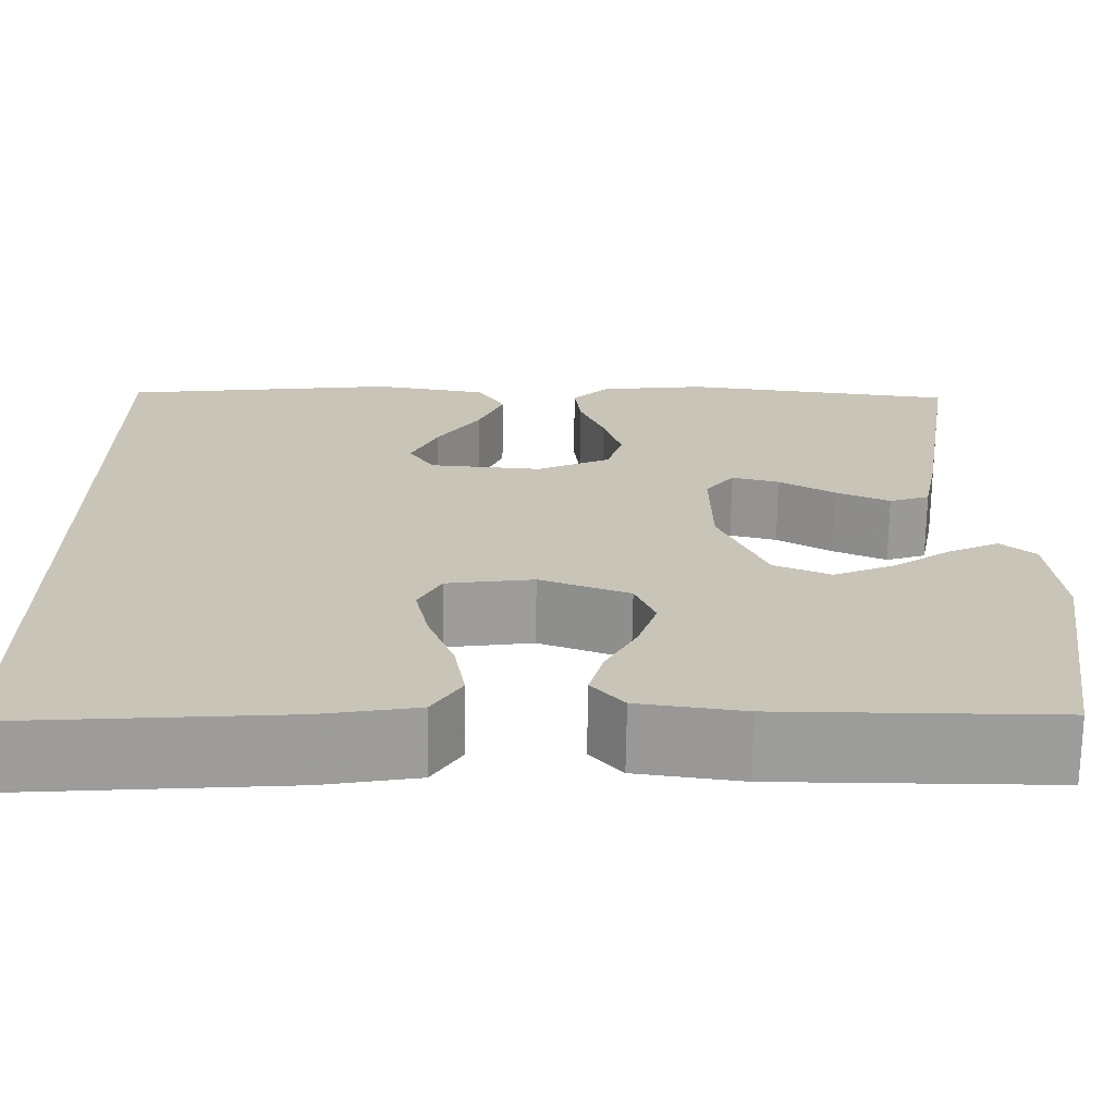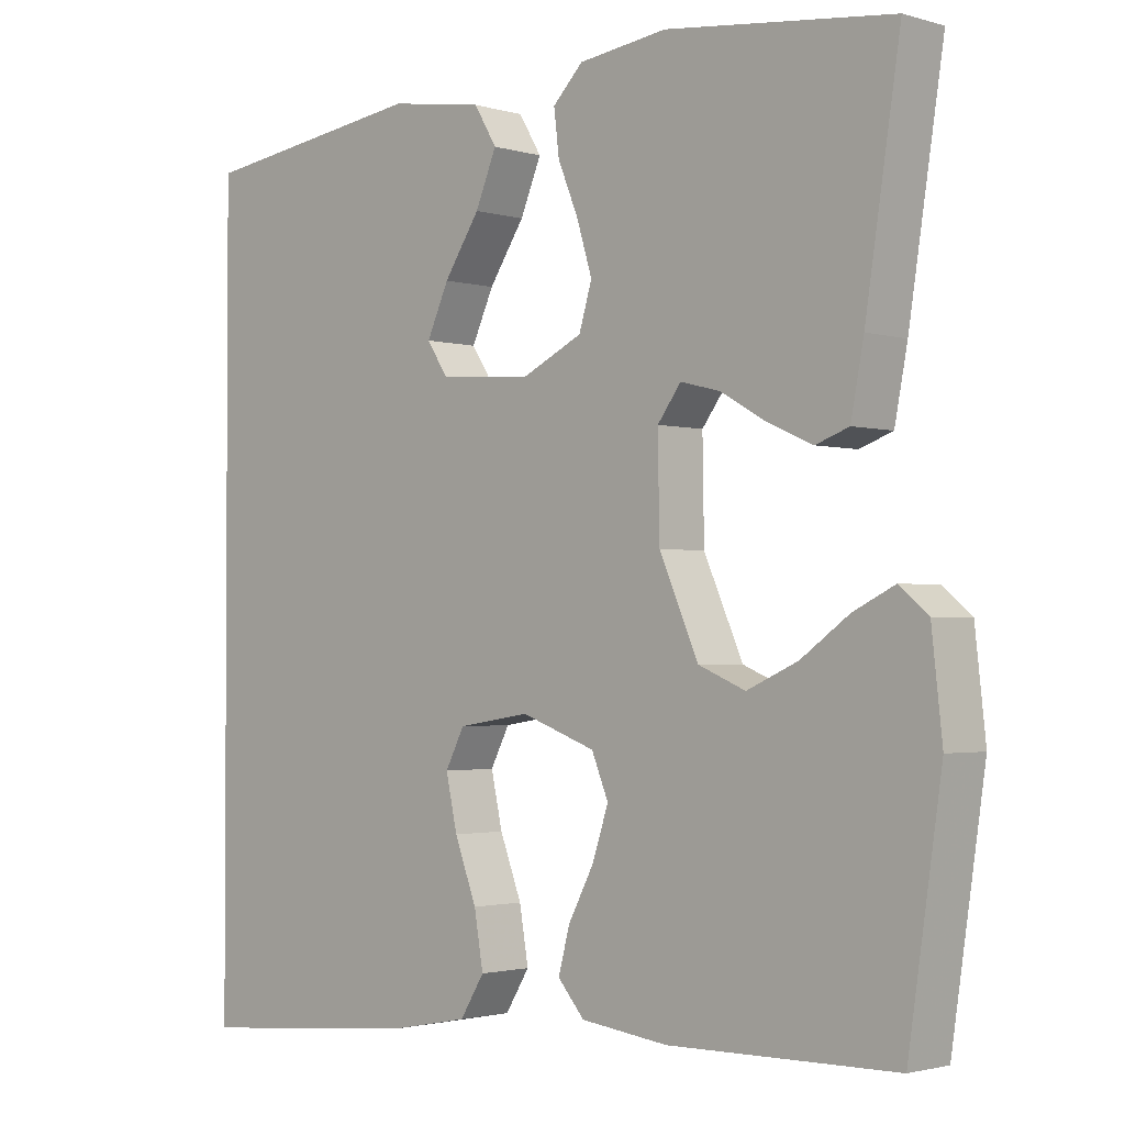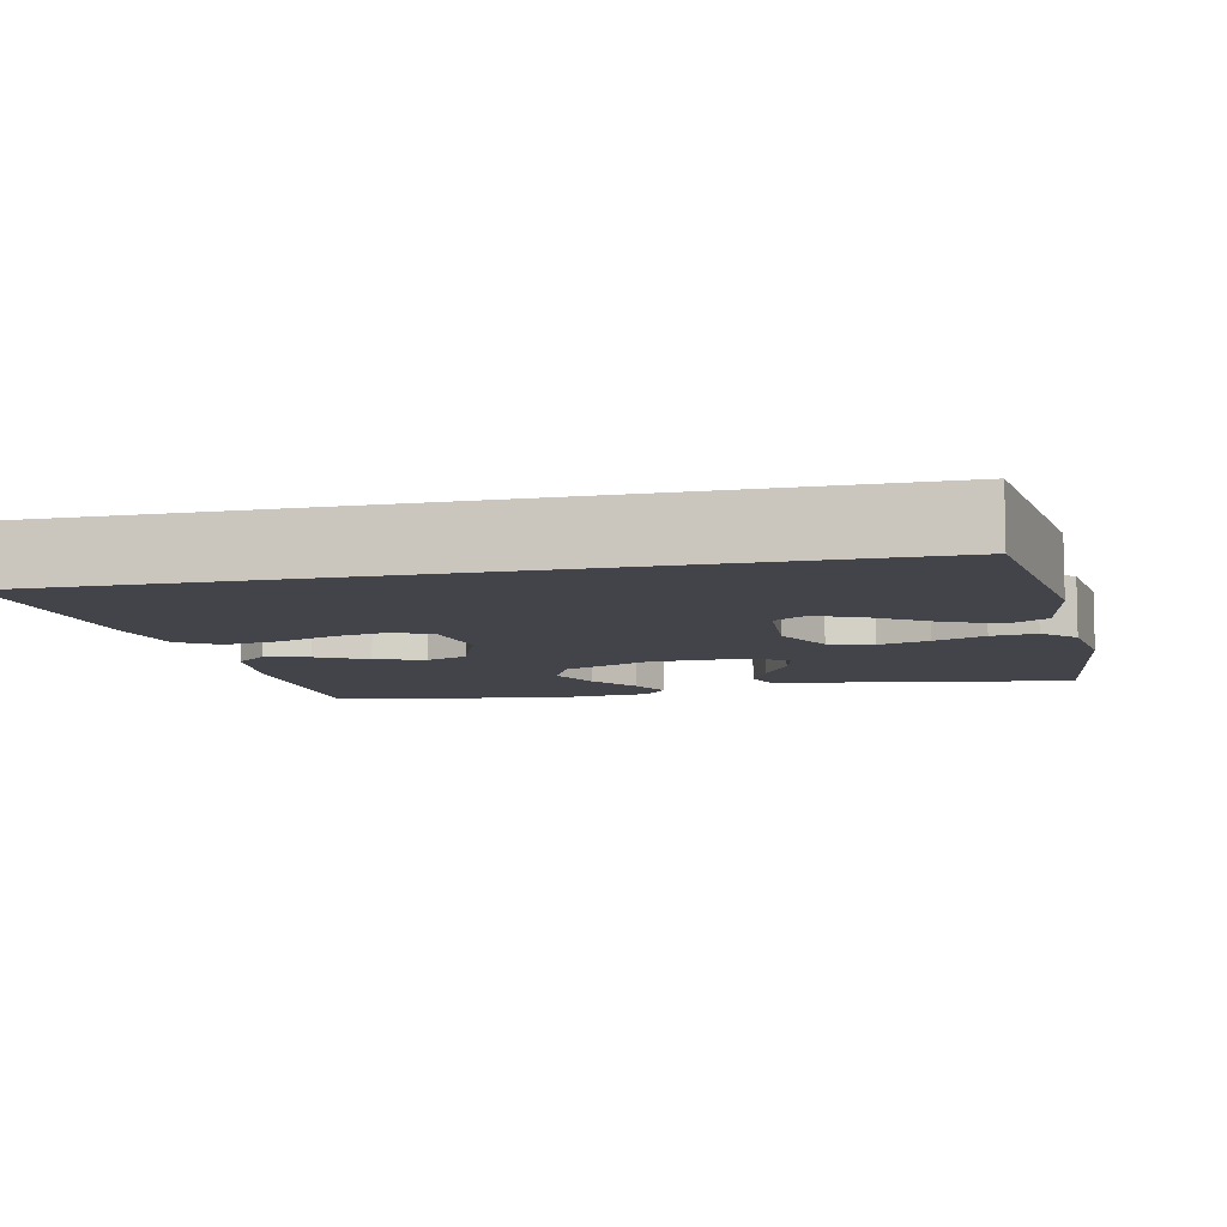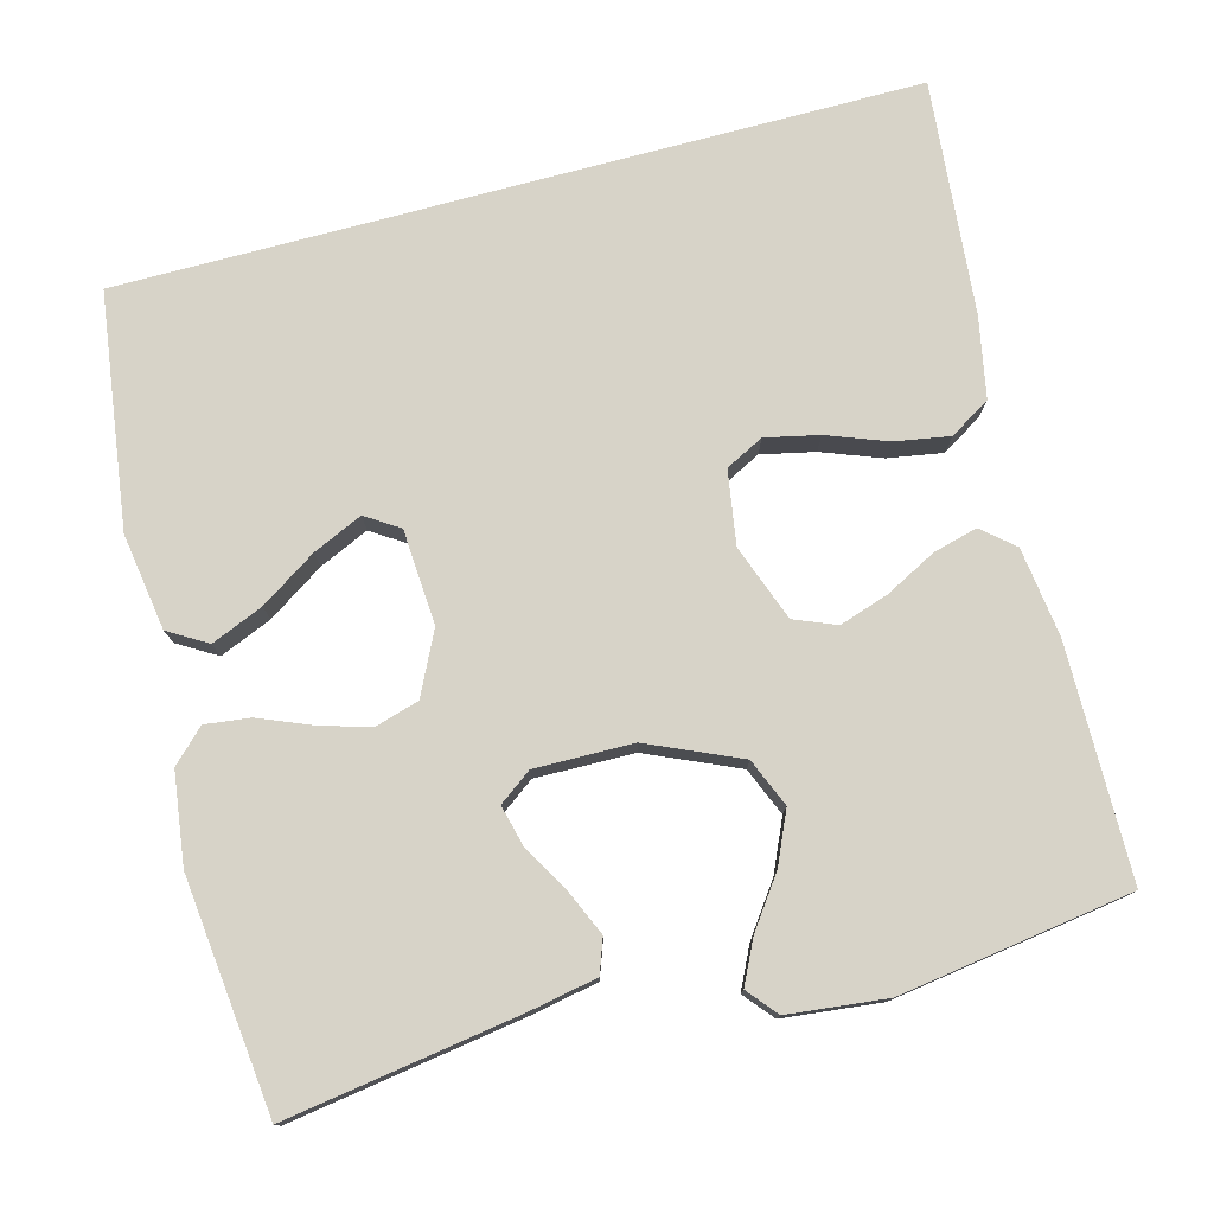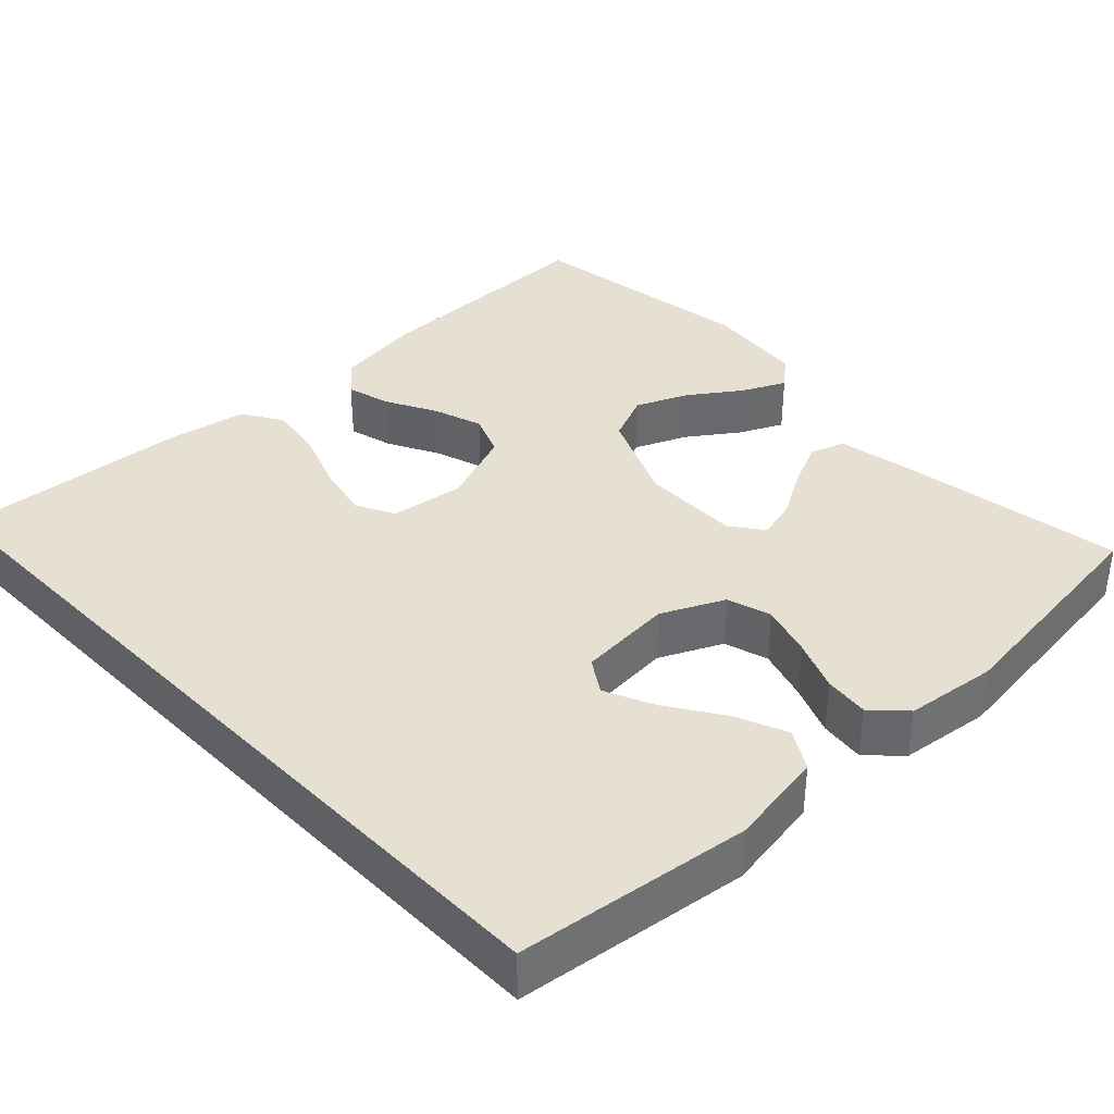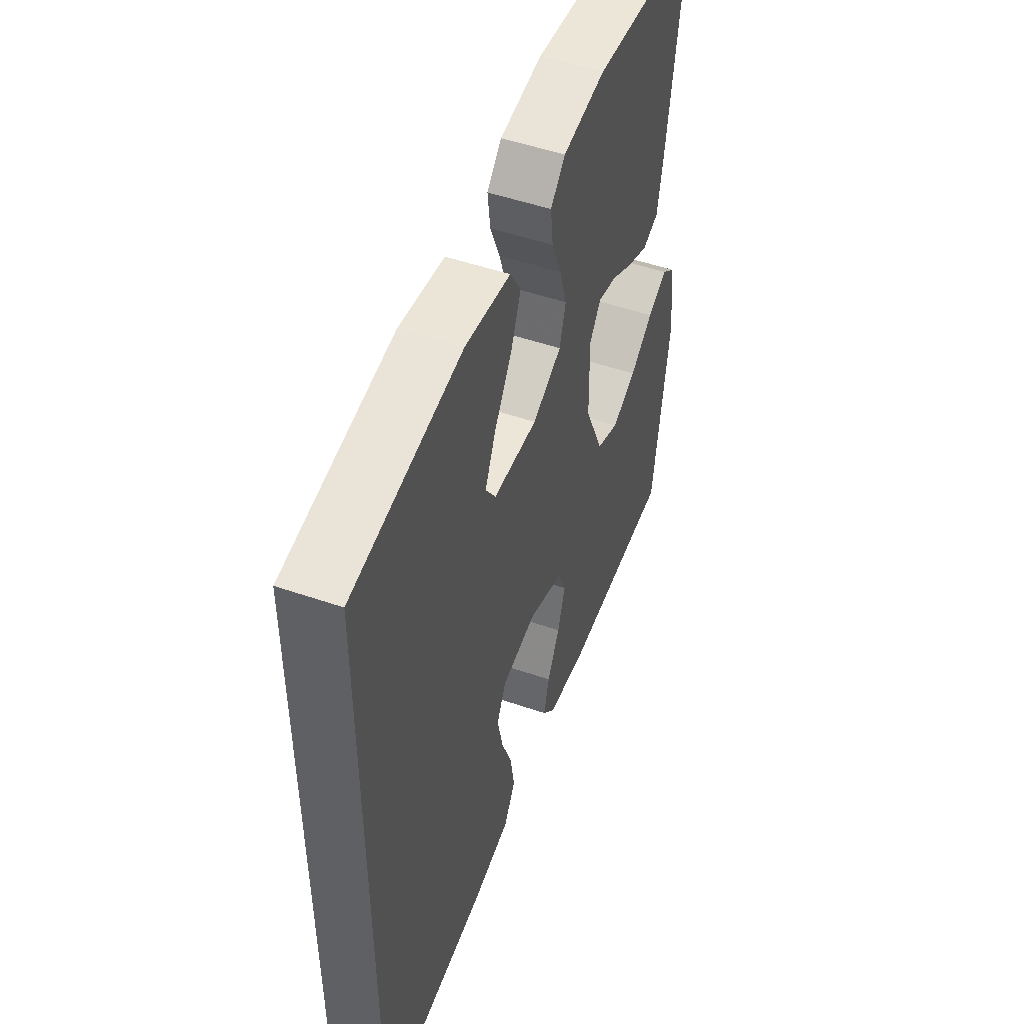
<metadata>
{"format":"obj","ext":"obj","renderer":"f3d","projection":"perspective","resolution":1024,"background":"white","views":[{"elev":-69.9,"azim":-0.9,"up":"+Z"},{"elev":-2.0,"azim":43.6,"up":"+Z"},{"elev":-8.4,"azim":-77.8,"up":"+Y"},{"elev":77.2,"azim":75.0,"up":"+Y"},{"elev":37.6,"azim":-44.1,"up":"+Y"},{"elev":50.9,"azim":-69.4,"up":"+Z"}]}
</metadata>
<code>
v -0.5 0.07 -0.551
v -0.5 0.07 0.471
v -0.2 0.07 0.513
v -0.076 0.07 0.494
v -0.046 0.07 0.444
v -0.074 0.07 0.377
v -0.121 0.07 0.305
v -0.15 0.07 0.241
v -0.122 0.07 0.198
v 0 0.07 0.19
v 0.08 0.07 0.229
v 0.097 0.07 0.286
v 0.077 0.07 0.352
v 0.05 0.07 0.418
v 0.043 0.07 0.476
v 0.083 0.07 0.517
v 0.2 0.07 0.533
v 0.5 0.07 0.5
v 0.454 0.07 0.2
v 0.437 0.07 0.111
v 0.393 0.07 0.095
v 0.334 0.07 0.121
v 0.273 0.07 0.156
v 0.221 0.07 0.169
v 0.19 0.07 0.127
v 0.192 0.07 0
v 0.244 0.07 -0.118
v 0.306 0.07 -0.144
v 0.373 0.07 -0.114
v 0.437 0.07 -0.068
v 0.492 0.07 -0.041
v 0.53 0.07 -0.073
v 0.544 0.07 -0.2
v 0.5 0.07 -0.5
v 0.2 0.07 -0.503
v 0.085 0.07 -0.488
v 0.05 0.07 -0.447
v 0.065 0.07 -0.39
v 0.099 0.07 -0.325
v 0.12 0.07 -0.261
v 0.098 0.07 -0.207
v 0 0.07 -0.171
v -0.095 0.07 -0.186
v -0.12 0.07 -0.235
v -0.105 0.07 -0.304
v -0.076 0.07 -0.381
v -0.064 0.07 -0.452
v -0.096 0.07 -0.504
v -0.2 0.07 -0.524
v -0.5 0 -0.551
v -0.5 0 0.471
v -0.2 0 0.513
v -0.076 0 0.494
v -0.046 0 0.444
v -0.074 0 0.377
v -0.121 0 0.305
v -0.15 0 0.241
v -0.122 0 0.198
v 0 0 0.19
v 0.08 0 0.229
v 0.097 0 0.286
v 0.077 0 0.352
v 0.05 0 0.418
v 0.043 0 0.476
v 0.083 0 0.517
v 0.2 0 0.533
v 0.5 0 0.5
v 0.454 0 0.2
v 0.437 0 0.111
v 0.393 0 0.095
v 0.334 0 0.121
v 0.273 0 0.156
v 0.221 0 0.169
v 0.19 0 0.127
v 0.192 0 0
v 0.244 0 -0.118
v 0.306 0 -0.144
v 0.373 0 -0.114
v 0.437 0 -0.068
v 0.492 0 -0.041
v 0.53 0 -0.073
v 0.544 0 -0.2
v 0.5 0 -0.5
v 0.2 0 -0.503
v 0.085 0 -0.488
v 0.05 0 -0.447
v 0.065 0 -0.39
v 0.099 0 -0.325
v 0.12 0 -0.261
v 0.098 0 -0.207
v 0 0 -0.171
v -0.095 0 -0.186
v -0.12 0 -0.235
v -0.105 0 -0.304
v -0.076 0 -0.381
v -0.064 0 -0.452
v -0.096 0 -0.504
v -0.2 0 -0.524
f 45 46 47 48
f 44 45 48 49
f 36 37 38 39
f 36 39 40
f 35 36 40
f 34 35 40
f 33 34 40 41
f 29 30 31 32
f 28 29 32 33
f 20 21 22 23
f 18 19 20 23
f 18 23 24
f 17 18 24
f 16 17 24 25
f 13 14 15 16
f 12 13 16 25
f 4 5 6 7
f 4 7 8
f 3 4 8
f 2 3 8
f 44 49 1 2
f 43 44 2 8
f 42 43 8 9
f 28 33 41 42
f 27 28 42
f 26 27 42 9
f 11 12 25 26
f 10 11 26
f 9 10 26
f 97 96 95 94
f 98 97 94 93
f 88 87 86 85
f 89 88 85
f 89 85 84
f 89 84 83
f 90 89 83 82
f 81 80 79 78
f 82 81 78 77
f 72 71 70 69
f 72 69 68 67
f 73 72 67
f 73 67 66
f 74 73 66 65
f 65 64 63 62
f 74 65 62 61
f 56 55 54 53
f 57 56 53
f 57 53 52
f 57 52 51
f 51 50 98 93
f 57 51 93 92
f 58 57 92 91
f 91 90 82 77
f 91 77 76
f 58 91 76 75
f 75 74 61 60
f 75 60 59
f 75 59 58
f 1 50 51 2
f 2 51 52 3
f 3 52 53 4
f 4 53 54 5
f 5 54 55 6
f 6 55 56 7
f 7 56 57 8
f 8 57 58 9
f 9 58 59 10
f 10 59 60 11
f 11 60 61 12
f 12 61 62 13
f 13 62 63 14
f 14 63 64 15
f 15 64 65 16
f 16 65 66 17
f 17 66 67 18
f 18 67 68 19
f 19 68 69 20
f 20 69 70 21
f 21 70 71 22
f 22 71 72 23
f 23 72 73 24
f 24 73 74 25
f 25 74 75 26
f 26 75 76 27
f 27 76 77 28
f 28 77 78 29
f 29 78 79 30
f 30 79 80 31
f 31 80 81 32
f 32 81 82 33
f 33 82 83 34
f 34 83 84 35
f 35 84 85 36
f 36 85 86 37
f 37 86 87 38
f 38 87 88 39
f 39 88 89 40
f 40 89 90 41
f 41 90 91 42
f 42 91 92 43
f 43 92 93 44
f 44 93 94 45
f 45 94 95 46
f 46 95 96 47
f 47 96 97 48
f 48 97 98 49
f 49 98 50 1

</code>
